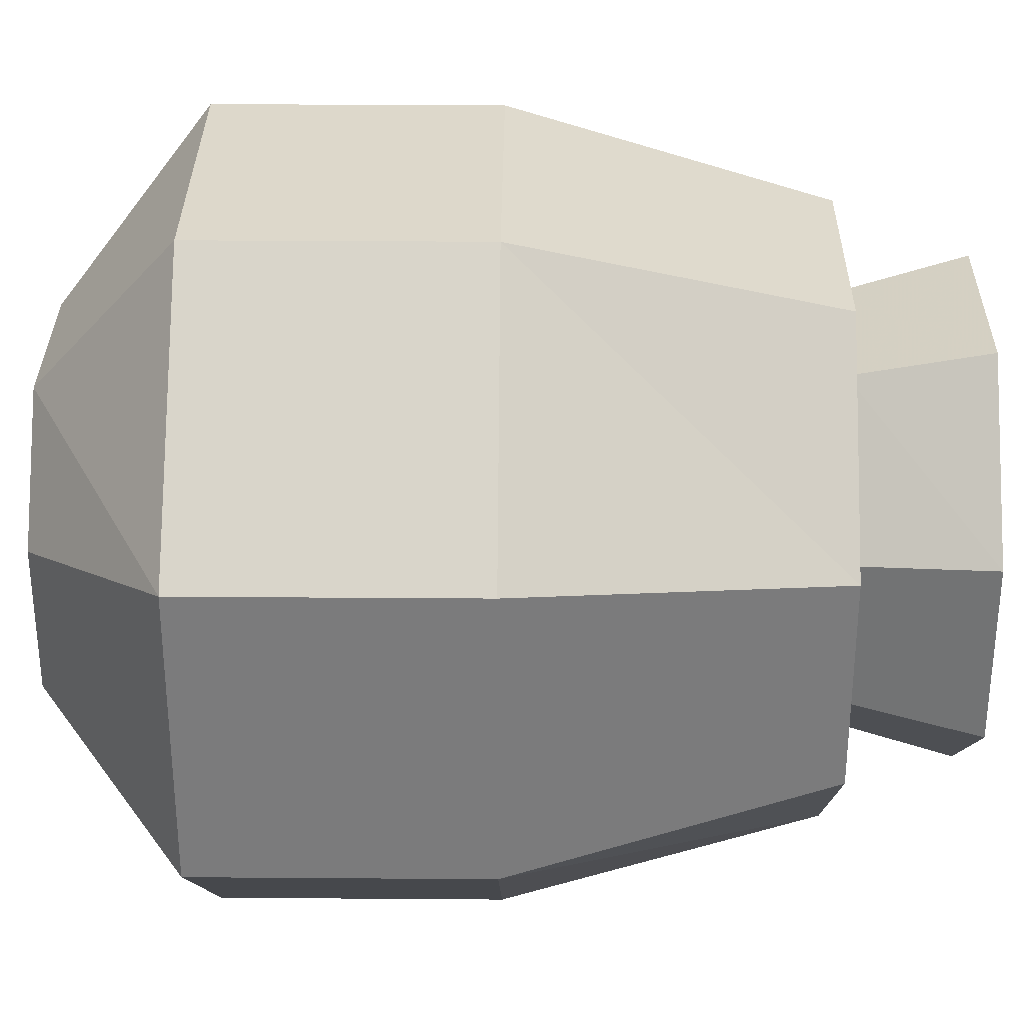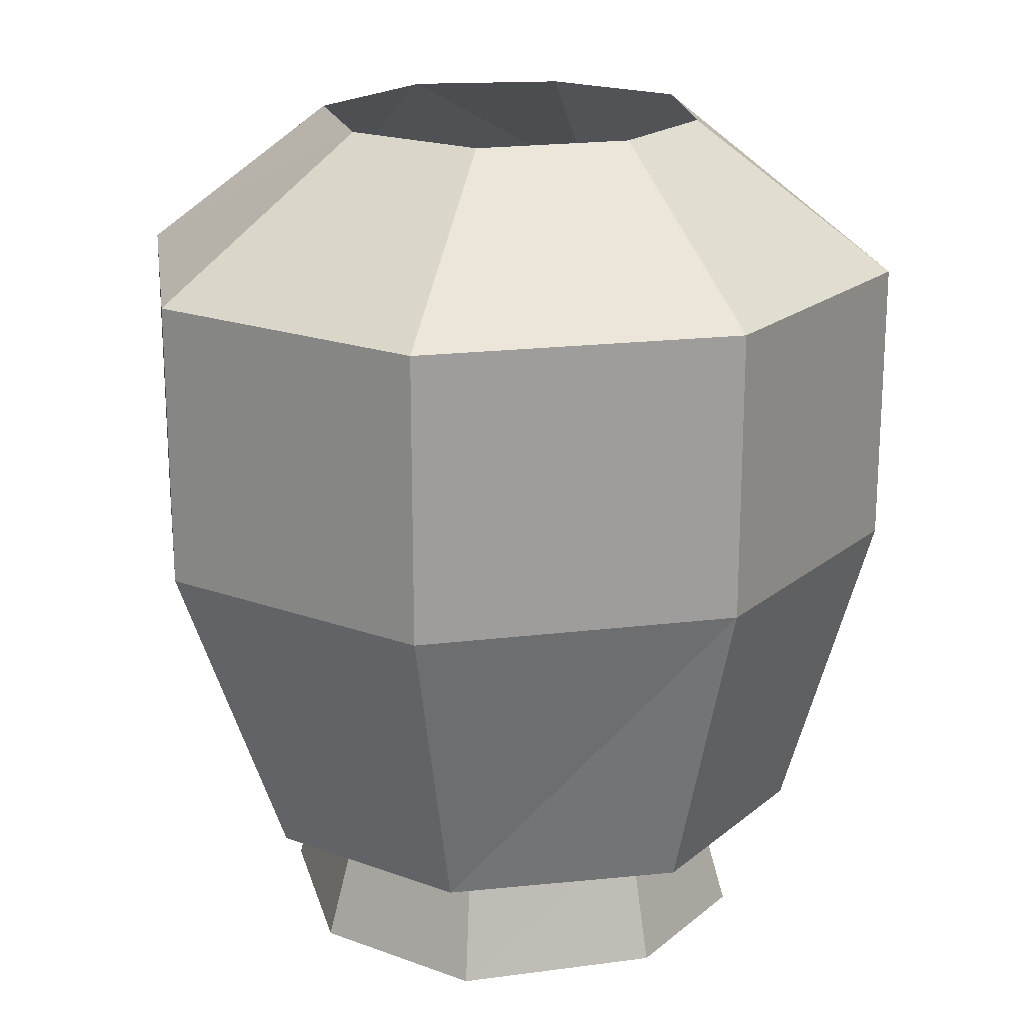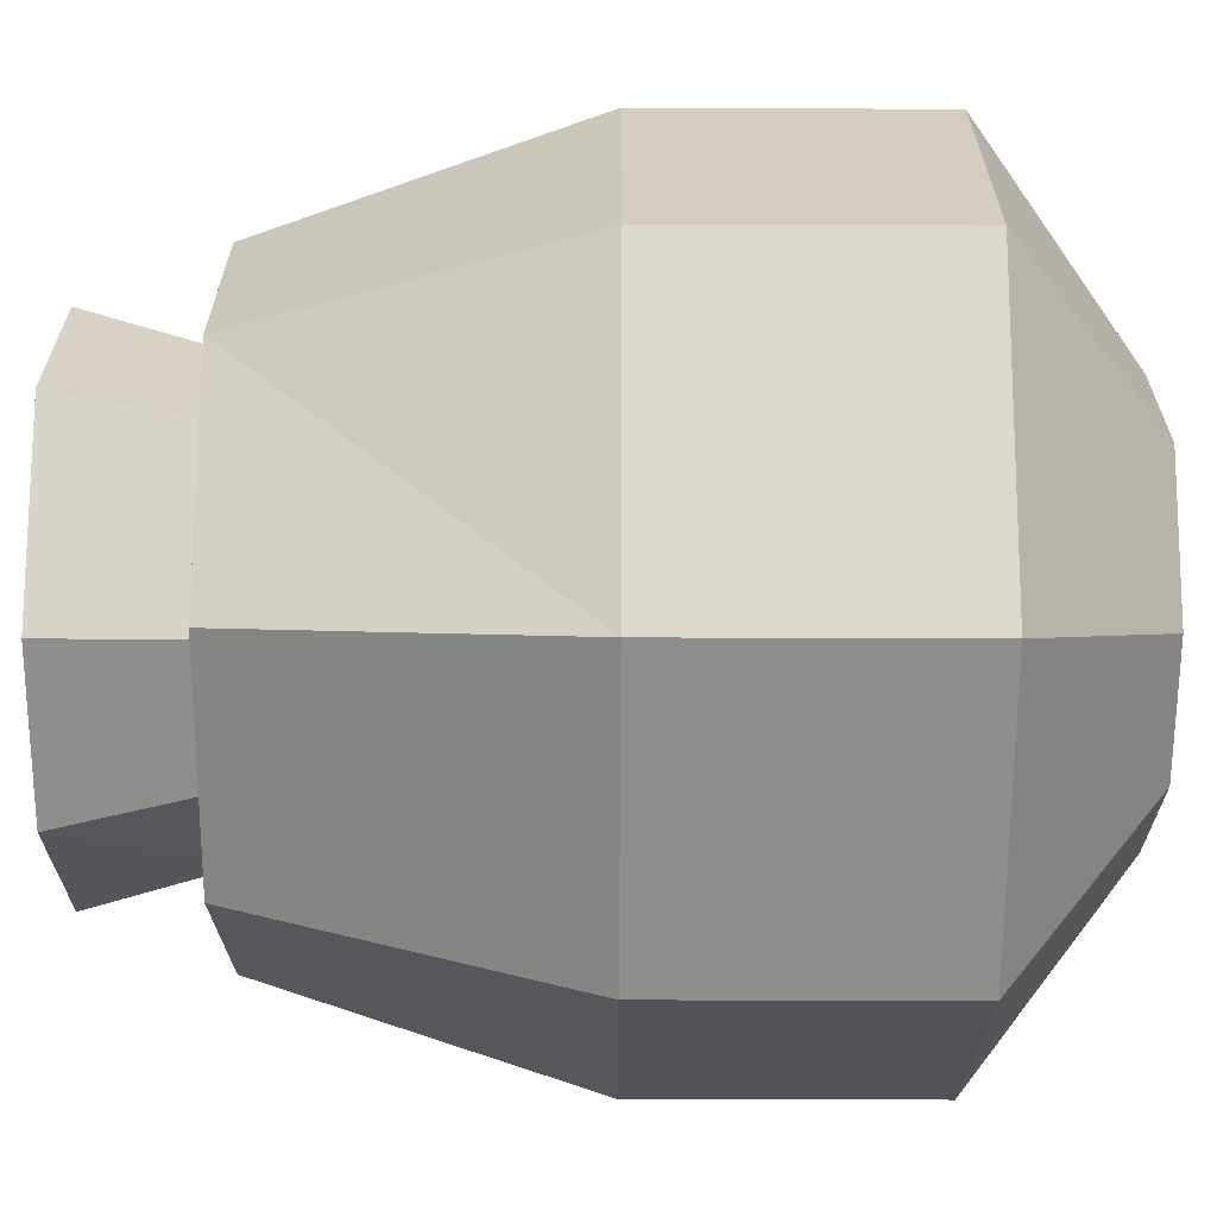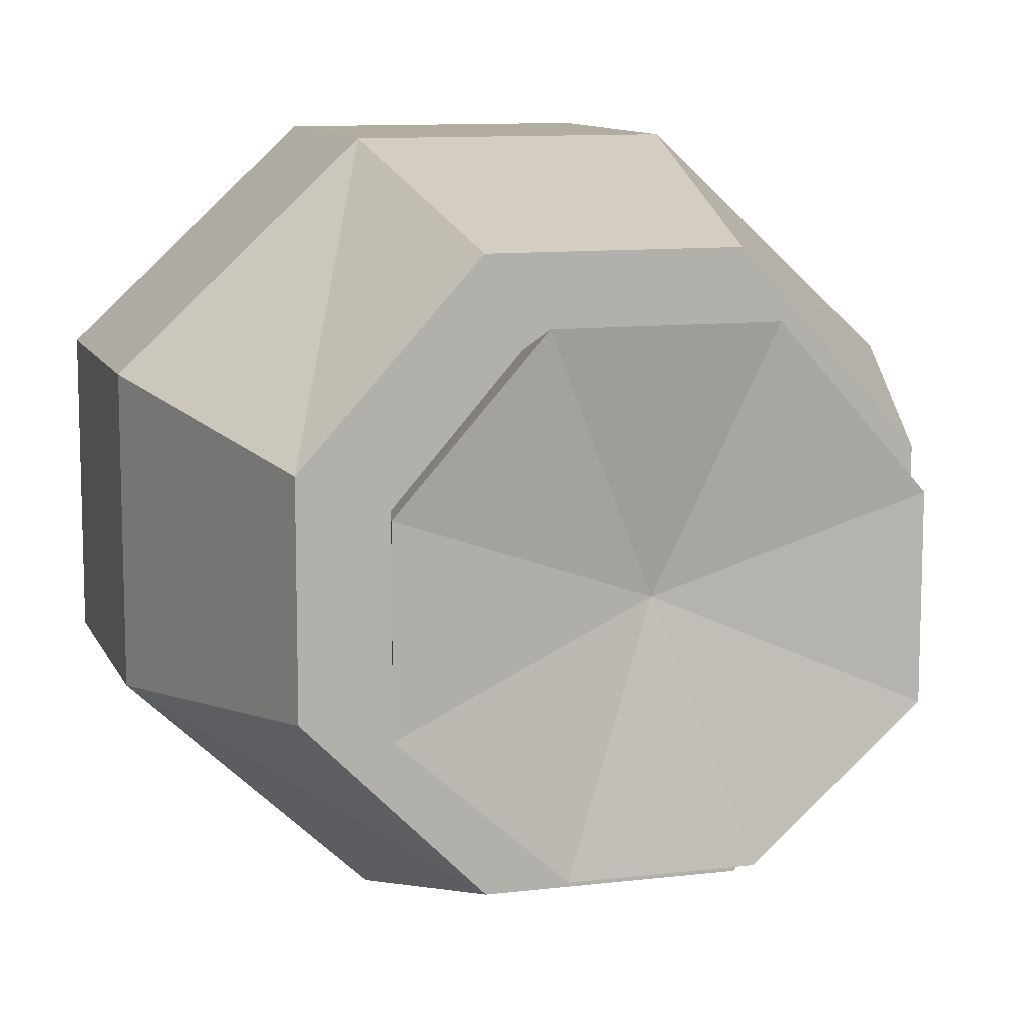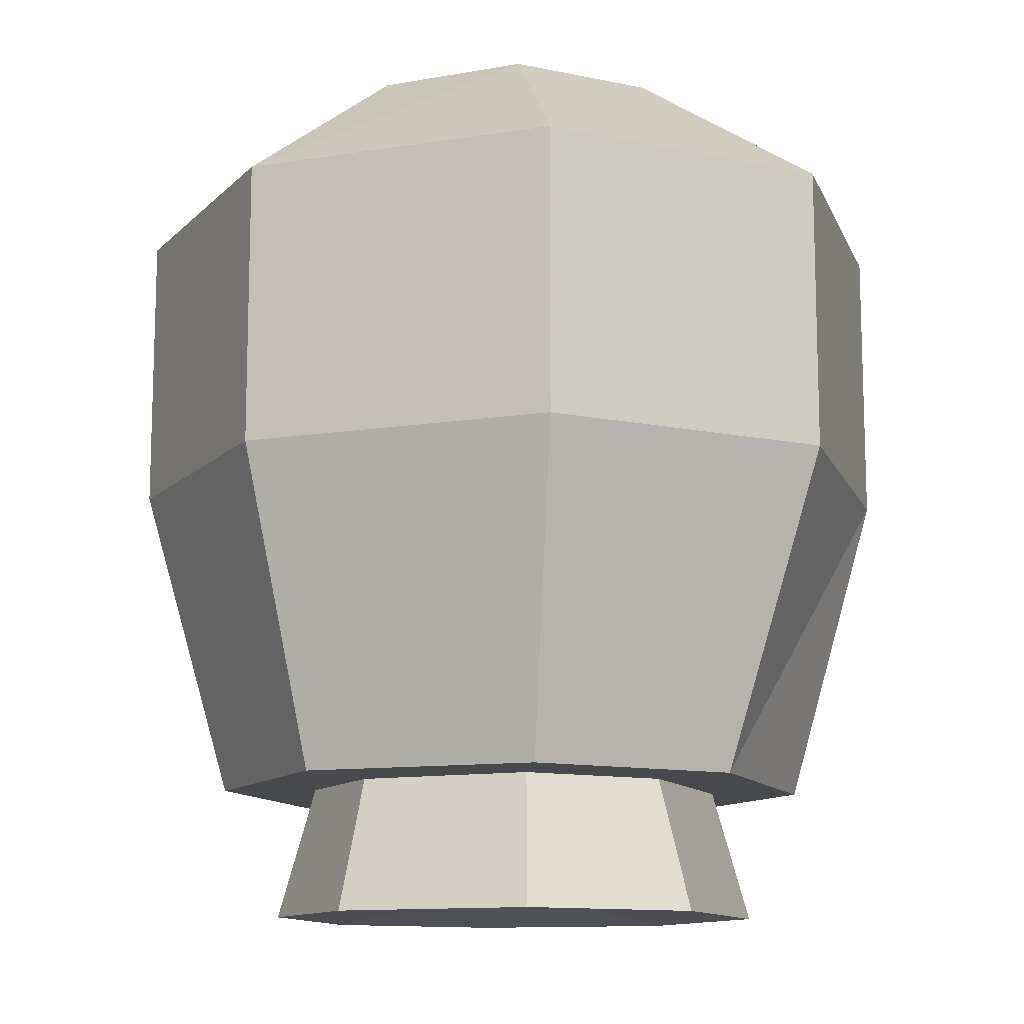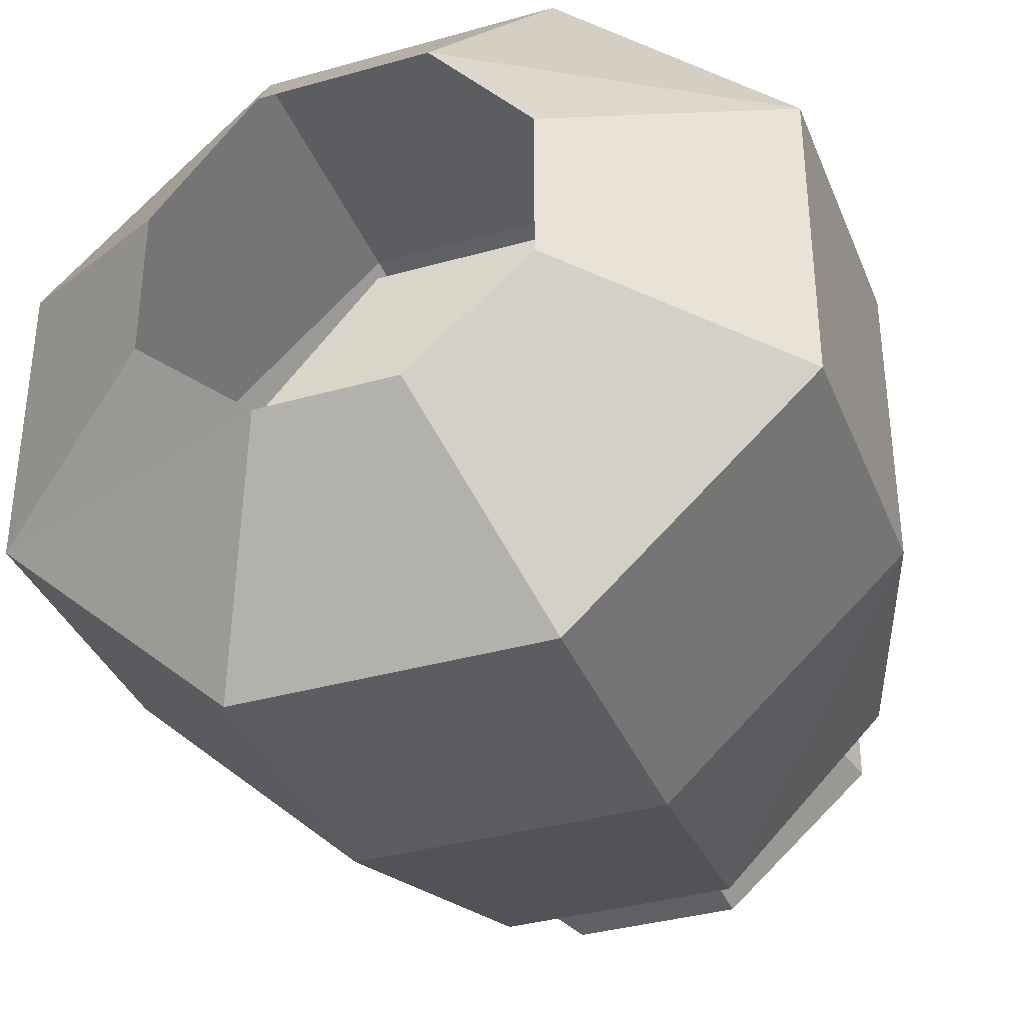
<metadata>
{"format":"obj","ext":"obj","renderer":"f3d","projection":"perspective","resolution":1024,"background":"white","views":[{"elev":31.5,"azim":-89.4,"up":"+Z"},{"elev":19.5,"azim":124.3,"up":"+Y"},{"elev":-64.8,"azim":89.8,"up":"+Z"},{"elev":10.5,"azim":-16.7,"up":"+Z"},{"elev":-12.0,"azim":-116.4,"up":"+Y"},{"elev":-36.4,"azim":-159.7,"up":"+Z"}]}
</metadata>
<code>
v -0.03906 0.007812 0.08594
v -0.08594 0.007812 0.03125
v -0.1797 -0.0625 0.07031
v -0.07031 -0.0625 0.1719
v 0.03906 0.007812 0.08594
v 0.07031 -0.0625 0.1719
v 0.08594 0.007812 0.03125
v 0.1797 -0.0625 0.07031
v 0.08594 0.007812 -0.03906
v 0.1797 -0.0625 -0.07031
v 0.03125 0.007812 -0.08594
v 0.07031 -0.0625 -0.1719
v -0.03125 0.007812 -0.08594
v -0.07031 -0.0625 -0.1719
v -0.08594 0.007812 -0.03906
v -0.1797 -0.0625 -0.07031
v -0.1797 -0.1094 -0.07031
v -0.1797 -0.1094 0.07031
v -0.07031 -0.1094 0.1719
v 0.07031 -0.1094 0.1719
v 0.1797 -0.1094 0.07031
v 0.1797 -0.1094 -0.07031
v 0.07031 -0.1094 -0.1719
v -0.07031 -0.1094 -0.1719
v -0.07031 -0.1953 -0.1719
v -0.1797 -0.1953 -0.07031
v -0.1797 -0.1953 0.07031
v -0.07031 -0.1953 0.1719
v 0.07031 -0.1953 0.1719
v 0.1797 -0.1953 0.07031
v 0.1797 -0.1953 -0.07031
v 0.07031 -0.1953 -0.1719
v 0.05469 -0.3438 -0.1328
v -0.05469 -0.3438 -0.1328
v -0.1328 -0.3438 -0.05469
v -0.1328 -0.3438 0.04688
v -0.05469 -0.3438 0.1328
v 0.05469 -0.3438 0.1328
v 0.1328 -0.3438 0.04688
v 0.1328 -0.3438 -0.05469
v 0.09375 -0.3438 -0.03906
v 0.03125 -0.3438 -0.09375
v -0.03125 -0.3438 -0.09375
v -0.09375 -0.3438 -0.03906
v -0.09375 -0.3438 0.03125
v -0.03906 -0.3438 0.09375
v 0.03906 -0.3438 0.09375
v 0.09375 -0.3438 0.03125
v 0.09375 -0.3125 0.03125
v 0.09375 -0.3125 -0.03906
v 0.03125 -0.3125 -0.09375
v -0.03125 -0.3125 -0.09375
v -0.09375 -0.3125 -0.03906
v -0.09375 -0.3125 0.03125
v -0.03906 -0.3125 0.09375
v 0.03906 -0.3125 0.09375
v 0.03906 -0.25 0.09375
v 0.09375 -0.25 0.03125
v 0.09375 -0.25 -0.03906
v 0.03125 -0.25 -0.09375
v -0.03125 -0.25 -0.09375
v -0.09375 -0.25 -0.03906
v -0.09375 -0.25 0.03125
v -0.03906 -0.25 0.09375
v -0.03906 -0.1875 0.09375
v 0.03906 -0.1875 0.09375
v 0.09375 -0.1875 0.03125
v 0.09375 -0.1875 -0.03906
v 0.03125 -0.1875 -0.09375
v -0.03125 -0.1875 -0.09375
v -0.09375 -0.1875 -0.03906
v -0.09375 -0.1875 0.03125
v -0.09375 -0.125 0.03125
v -0.03906 -0.125 0.09375
v 0.03906 -0.125 0.09375
v 0.09375 -0.125 0.03125
v 0.09375 -0.125 -0.03906
v 0.03125 -0.125 -0.09375
v -0.03125 -0.125 -0.09375
v -0.09375 -0.125 -0.03906
v 0 -0.125 0
v -0.03906 -0.4062 -0.1094
v 0.03906 -0.4062 -0.1094
v 0 -0.3906 0
v -0.1094 -0.4062 -0.04688
v 0.1094 -0.4062 -0.04688
v 0.1094 -0.4062 0.03906
v 0.04688 -0.4062 0.1094
v -0.04688 -0.4062 0.1094
v -0.1094 -0.4062 0.03906
f 1 2 3
f 1 3 4
f 1 4 5
f 5 4 6
f 5 6 7
f 7 6 8
f 7 8 9
f 9 8 10
f 9 10 11
f 11 10 12
f 11 12 13
f 13 12 14
f 13 14 15
f 15 14 16
f 15 16 2
f 2 16 3
f 3 16 17
f 3 17 18
f 3 18 4
f 4 18 19
f 4 19 6
f 6 19 20
f 6 20 8
f 8 20 21
f 8 21 10
f 10 21 22
f 10 22 12
f 12 22 23
f 12 23 14
f 14 23 24
f 14 24 16
f 16 24 17
f 17 24 25
f 17 25 26
f 17 26 18
f 18 26 27
f 18 27 19
f 19 27 28
f 19 28 20
f 20 28 29
f 20 29 21
f 21 29 30
f 21 30 22
f 22 30 31
f 22 31 23
f 23 31 32
f 23 32 24
f 24 32 25
f 25 32 33
f 25 33 34
f 25 34 26
f 26 34 35
f 26 35 27
f 27 35 36
f 27 36 28
f 28 36 37
f 28 37 29
f 29 37 38
f 29 38 30
f 30 38 39
f 30 39 31
f 31 39 40
f 31 40 32
f 32 40 33
f 33 40 41
f 33 41 42
f 33 42 43
f 33 43 34
f 34 43 35
f 35 43 44
f 35 44 36
f 36 44 45
f 36 45 37
f 37 45 46
f 37 46 38
f 38 46 47
f 38 47 48
f 38 48 39
f 39 48 40
f 40 48 41
f 41 48 49
f 41 49 50
f 41 50 42
f 42 50 51
f 42 51 43
f 43 51 52
f 43 52 44
f 44 52 53
f 44 53 45
f 45 53 54
f 45 54 46
f 46 54 55
f 46 55 47
f 47 55 56
f 47 56 48
f 48 56 49
f 49 56 57
f 49 57 58
f 49 58 50
f 50 58 59
f 50 59 51
f 51 59 60
f 51 60 52
f 52 60 61
f 52 61 53
f 53 61 62
f 53 62 54
f 54 62 63
f 54 63 55
f 55 63 64
f 55 64 56
f 56 64 57
f 57 64 65
f 57 65 66
f 57 66 58
f 58 66 67
f 58 67 59
f 59 67 68
f 59 68 60
f 60 68 69
f 60 69 61
f 61 69 70
f 61 70 62
f 62 70 71
f 62 71 63
f 63 71 72
f 63 72 64
f 64 72 65
f 65 72 73
f 65 73 74
f 65 74 66
f 66 74 75
f 66 75 67
f 67 75 76
f 67 76 68
f 68 76 77
f 68 77 69
f 69 77 78
f 69 78 70
f 70 78 79
f 70 79 71
f 71 79 80
f 71 80 72
f 72 80 73
f 73 80 81
f 73 81 74
f 74 81 75
f 75 81 76
f 76 81 77
f 77 81 78
f 78 81 79
f 79 81 80
f 82 83 84
f 82 84 85
f 83 86 84
f 84 86 87
f 84 87 88
f 84 88 89
f 84 89 90
f 84 90 85
f 82 85 44
f 82 44 43
f 82 43 83
f 83 43 42
f 83 42 86
f 85 90 45
f 85 45 44
f 46 45 90
f 46 90 89
f 46 89 47
f 47 89 88
f 47 88 48
f 48 88 87
f 48 87 41
f 41 87 86
f 41 86 42

</code>
